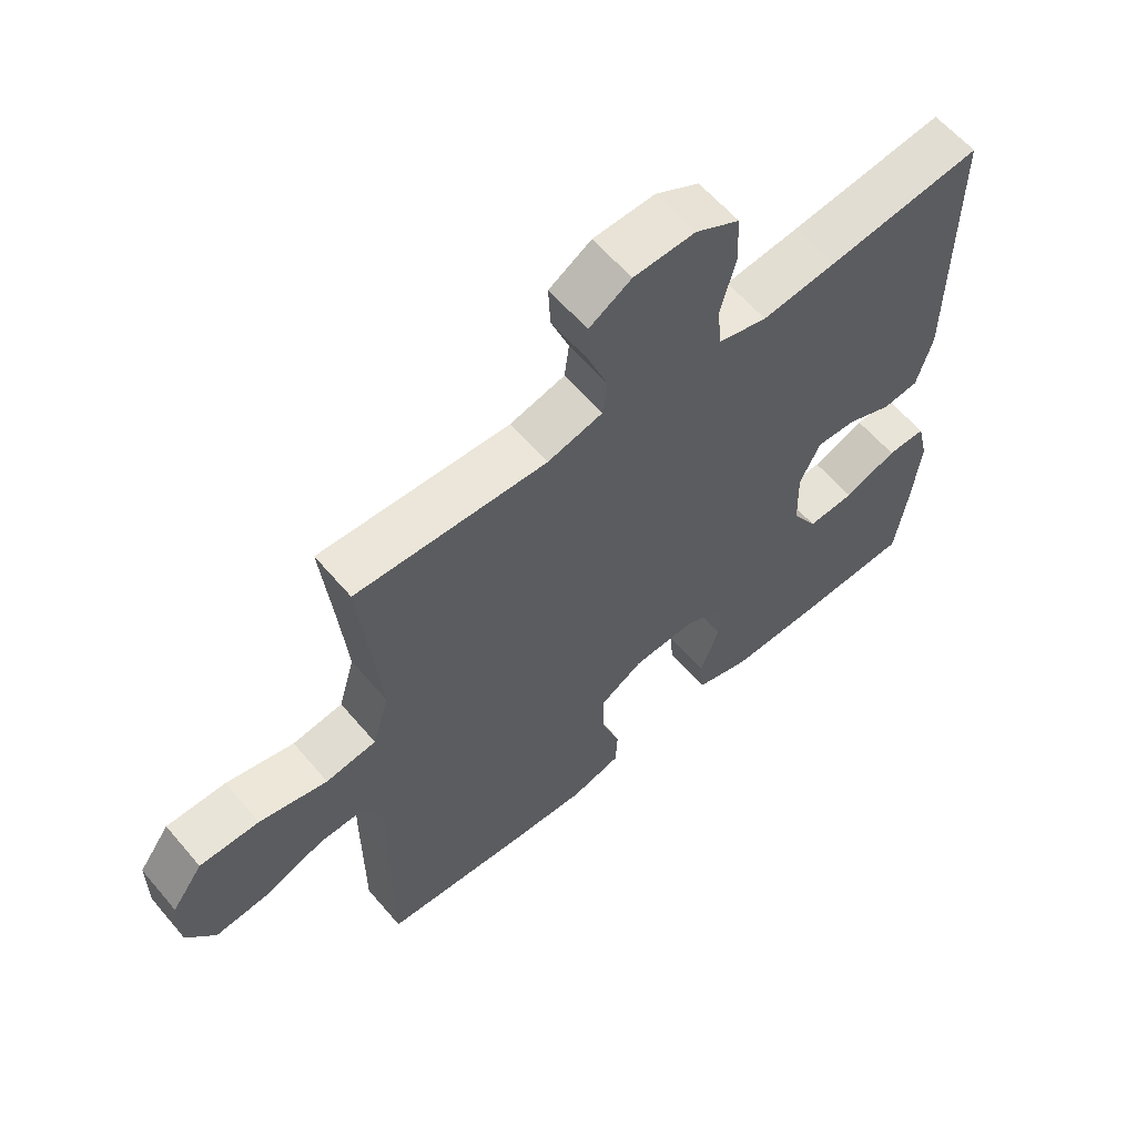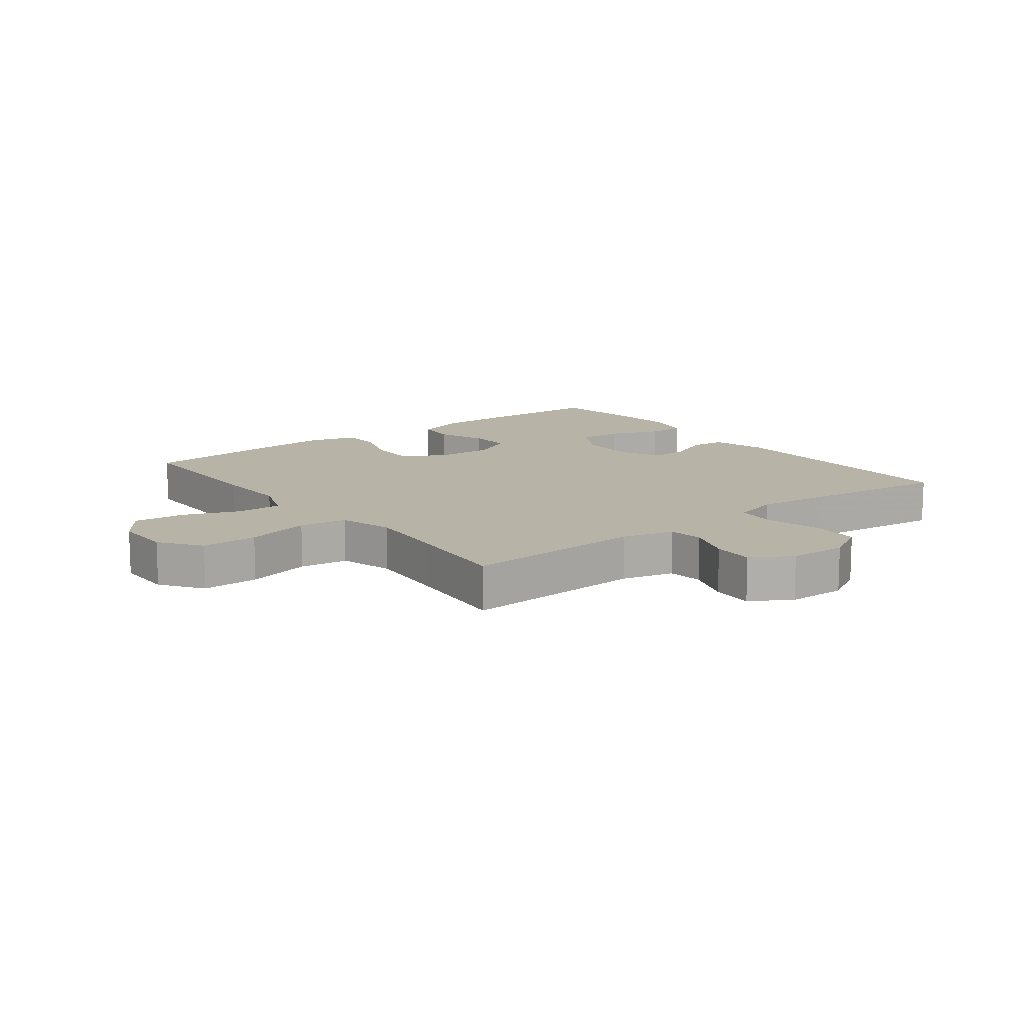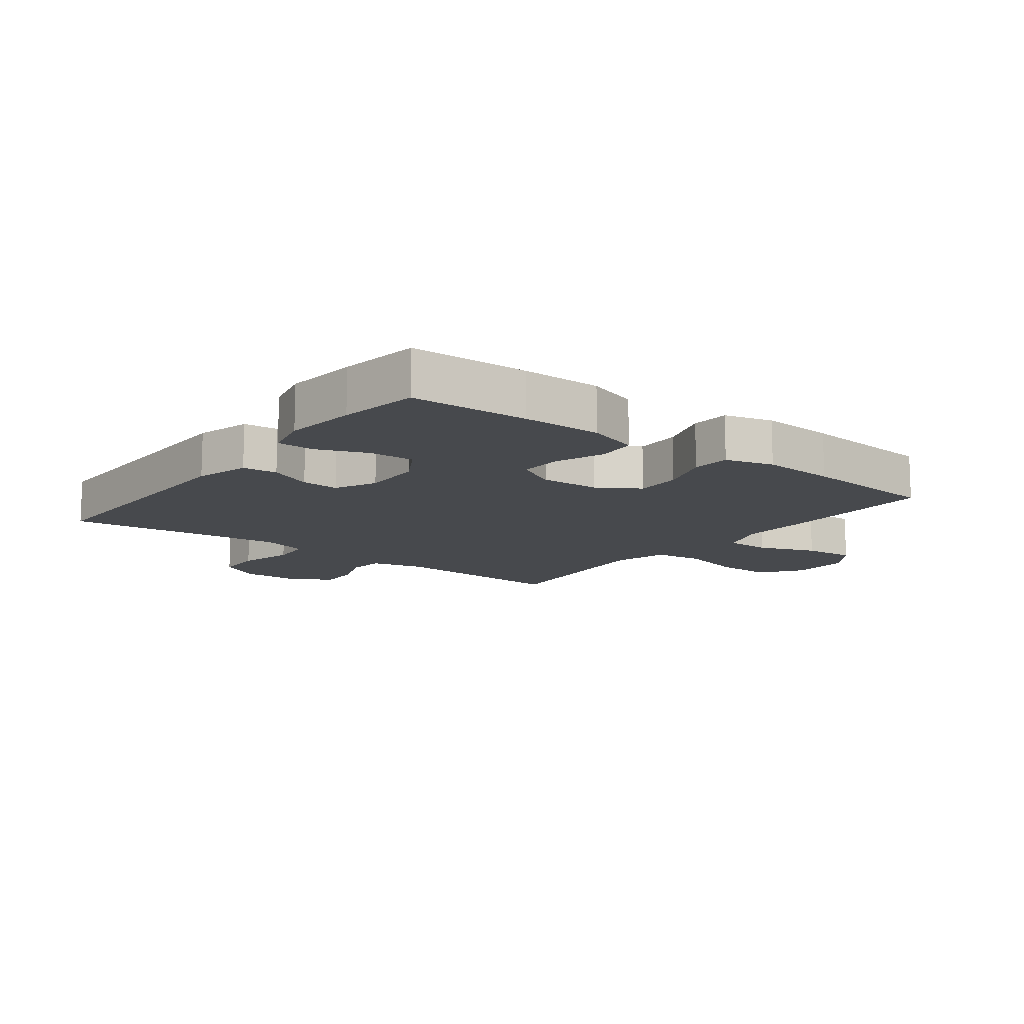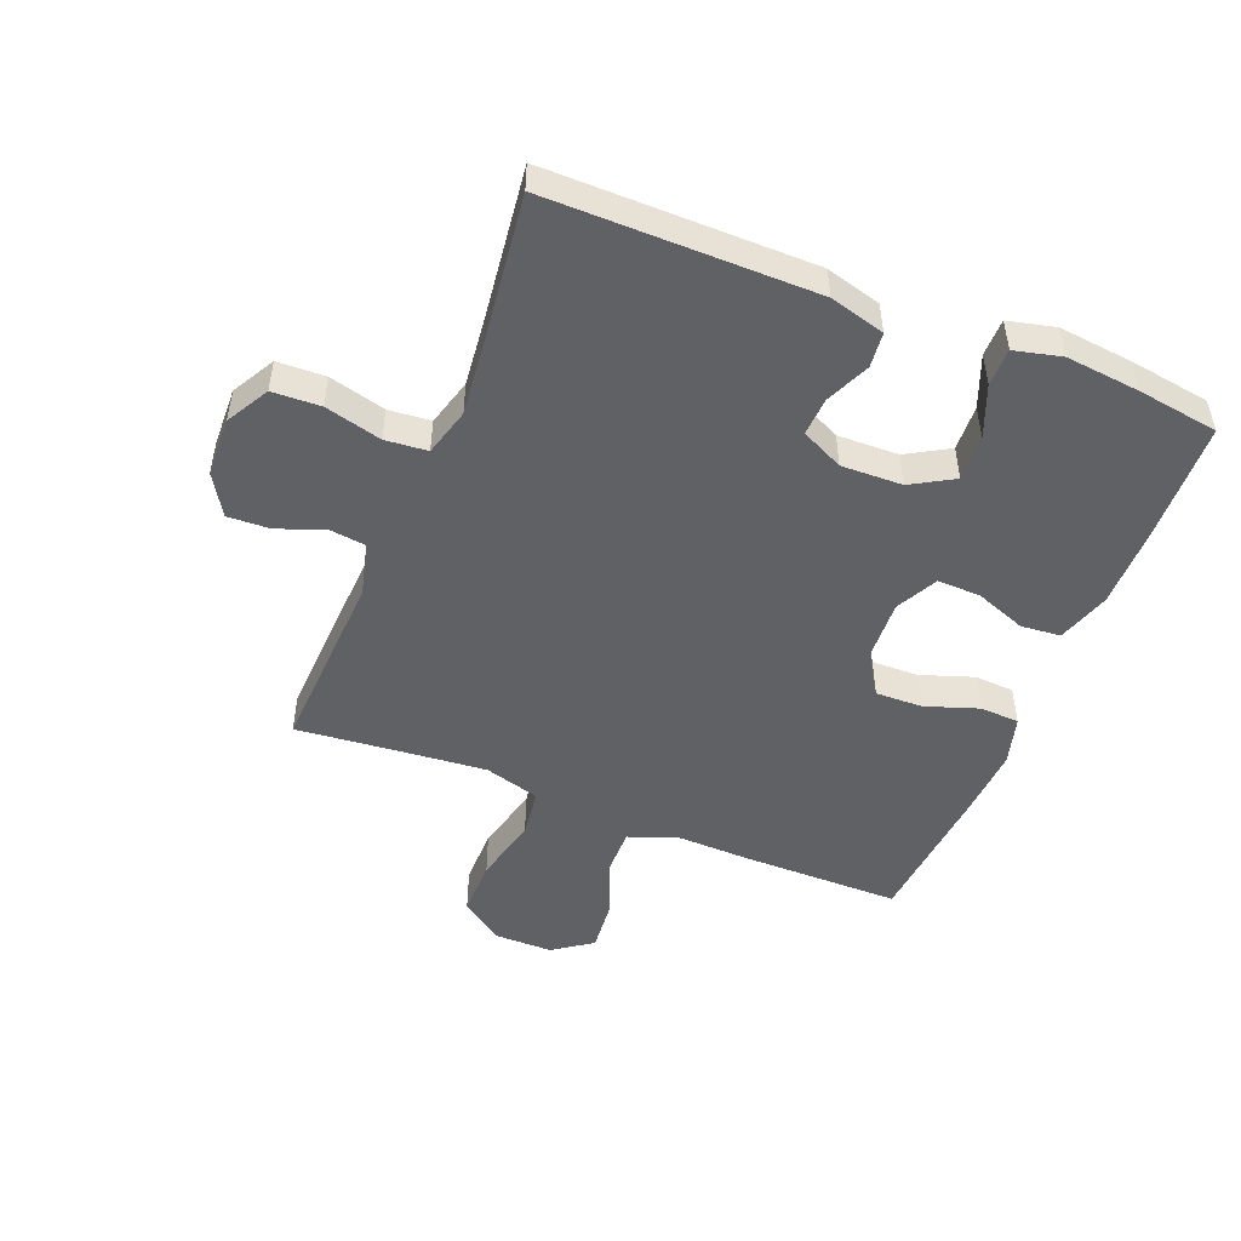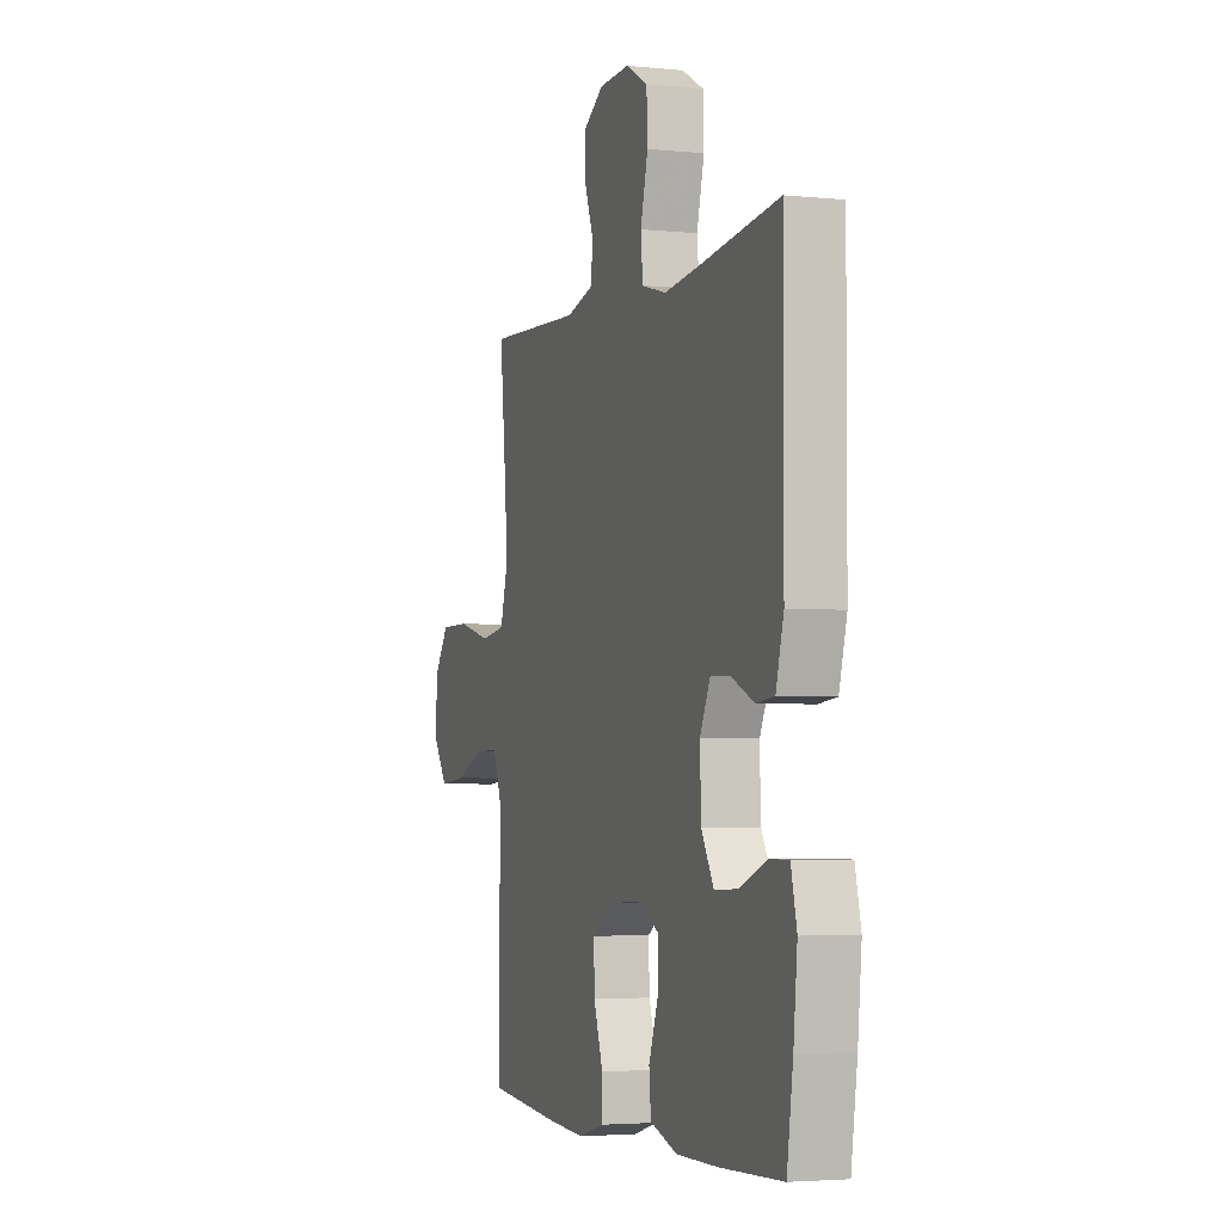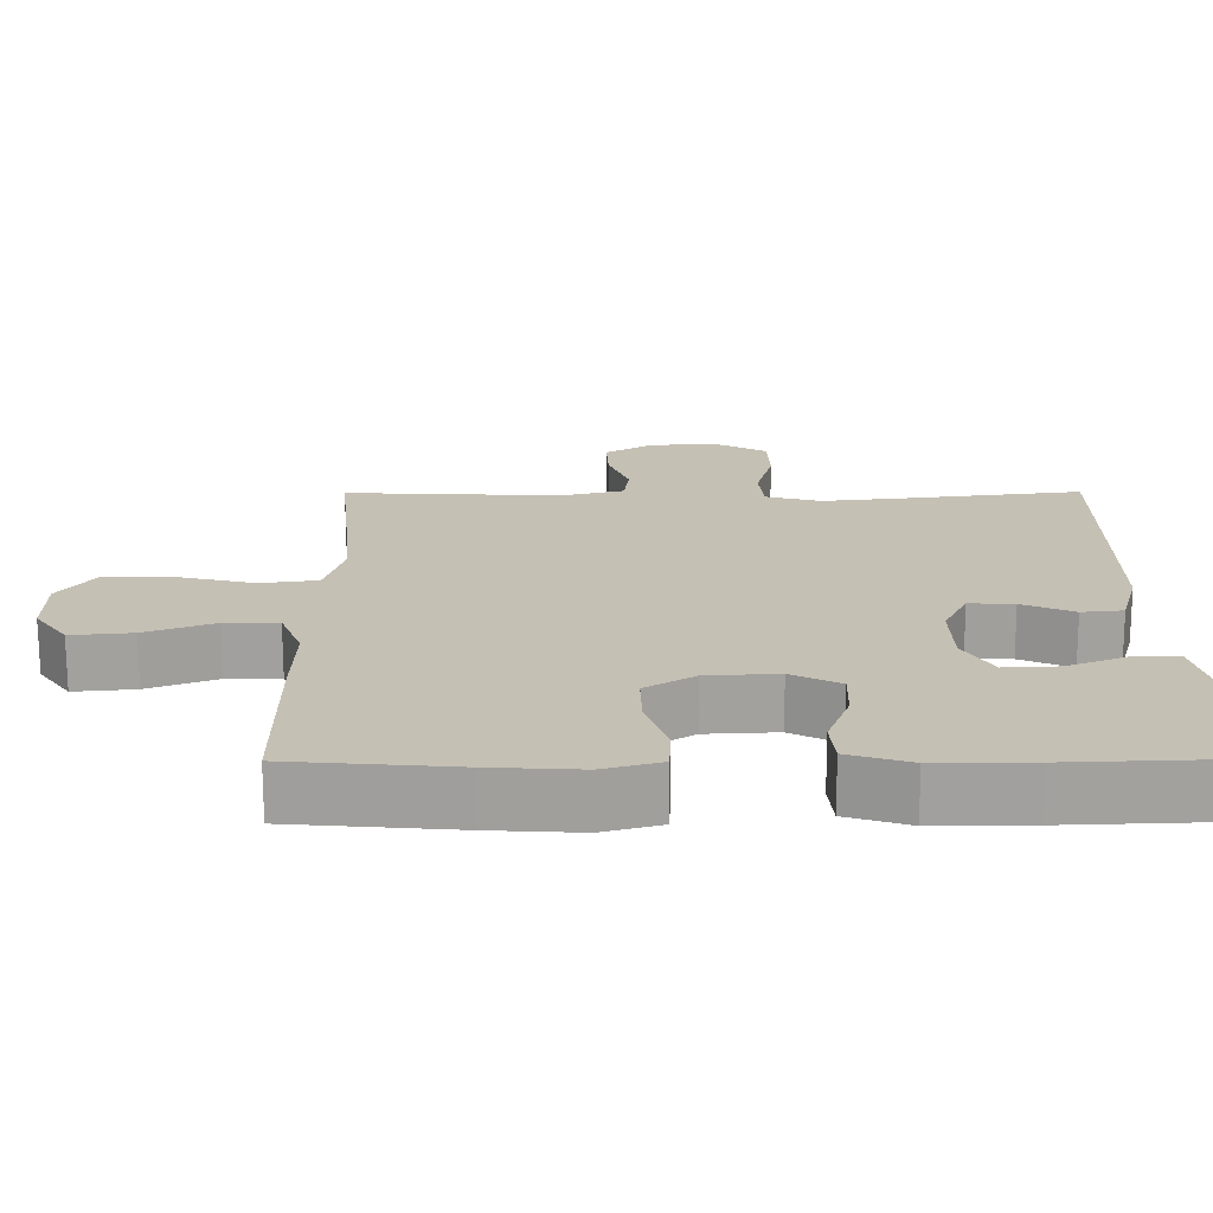
<metadata>
{"format":"obj","ext":"obj","renderer":"f3d","projection":"perspective","resolution":1024,"background":"white","views":[{"elev":60.6,"azim":-40.2,"up":"+Z"},{"elev":12.8,"azim":-37.7,"up":"+Y"},{"elev":-12.4,"azim":142.4,"up":"+Y"},{"elev":-49.3,"azim":68.1,"up":"+Y"},{"elev":-3.6,"azim":71.1,"up":"+Z"},{"elev":-71.7,"azim":0.1,"up":"+Z"}]}
</metadata>
<code>
v 0.5 0.07 -0.5
v 0.308 0.07 -0.508
v 0.18 0.07 -0.509
v 0.096 0.07 -0.482
v 0.09 0.07 -0.419
v 0.12 0.07 -0.338
v 0.122 0.07 -0.269
v 0.056 0.07 -0.235
v -0.04 0.07 -0.24
v -0.107 0.07 -0.282
v -0.105 0.07 -0.357
v -0.076 0.07 -0.441
v -0.079 0.07 -0.504
v -0.157 0.07 -0.526
v -0.277 0.07 -0.519
v -0.5 0.07 -0.5
v -0.501 0.07 -0.249
v -0.498 0.07 -0.128
v -0.527 0.07 -0.052
v -0.599 0.07 -0.053
v -0.692 0.07 -0.089
v -0.775 0.07 -0.097
v -0.819 0.07 -0.035
v -0.819 0.07 0.059
v -0.771 0.07 0.126
v -0.679 0.07 0.126
v -0.574 0.07 0.1
v -0.496 0.07 0.111
v -0.471 0.07 0.199
v -0.483 0.07 0.33
v -0.5 0.07 0.5
v -0.205 0.07 0.486
v -0.12 0.07 0.508
v -0.113 0.07 0.565
v -0.141 0.07 0.64
v -0.144 0.07 0.707
v -0.079 0.07 0.747
v 0.016 0.07 0.75
v 0.084 0.07 0.712
v 0.087 0.07 0.635
v 0.064 0.07 0.545
v 0.07 0.07 0.478
v 0.146 0.07 0.457
v 0.262 0.07 0.47
v 0.5 0.07 0.5
v 0.499 0.07 0.076
v 0.475 0.07 -0.012
v 0.419 0.07 -0.018
v 0.349 0.07 0.013
v 0.288 0.07 0.016
v 0.256 0.07 -0.051
v 0.259 0.07 -0.148
v 0.298 0.07 -0.215
v 0.371 0.07 -0.211
v 0.453 0.07 -0.178
v 0.513 0.07 -0.178
v 0.531 0.07 -0.253
v 0.519 0.07 -0.371
v 0.5 0 -0.5
v 0.308 0 -0.508
v 0.18 0 -0.509
v 0.096 0 -0.482
v 0.09 0 -0.419
v 0.12 0 -0.338
v 0.122 0 -0.269
v 0.056 0 -0.235
v -0.04 0 -0.24
v -0.107 0 -0.282
v -0.105 0 -0.357
v -0.076 0 -0.441
v -0.079 0 -0.504
v -0.157 0 -0.526
v -0.277 0 -0.519
v -0.5 0 -0.5
v -0.501 0 -0.249
v -0.498 0 -0.128
v -0.527 0 -0.052
v -0.599 0 -0.053
v -0.692 0 -0.089
v -0.775 0 -0.097
v -0.819 0 -0.035
v -0.819 0 0.059
v -0.771 0 0.126
v -0.679 0 0.126
v -0.574 0 0.1
v -0.496 0 0.111
v -0.471 0 0.199
v -0.483 0 0.33
v -0.5 0 0.5
v -0.205 0 0.486
v -0.12 0 0.508
v -0.113 0 0.565
v -0.141 0 0.64
v -0.144 0 0.707
v -0.079 0 0.747
v 0.016 0 0.75
v 0.084 0 0.712
v 0.087 0 0.635
v 0.064 0 0.545
v 0.07 0 0.478
v 0.146 0 0.457
v 0.262 0 0.47
v 0.5 0 0.5
v 0.499 0 0.076
v 0.475 0 -0.012
v 0.419 0 -0.018
v 0.349 0 0.013
v 0.288 0 0.016
v 0.256 0 -0.051
v 0.259 0 -0.148
v 0.298 0 -0.215
v 0.371 0 -0.211
v 0.453 0 -0.178
v 0.513 0 -0.178
v 0.531 0 -0.253
v 0.519 0 -0.371
f 54 55 56 57
f 53 54 57 58
f 46 47 48 49
f 44 45 46 49
f 43 44 49 50
f 42 43 50 51
f 38 39 40 41
f 38 41 42
f 37 38 42
f 34 35 36 37
f 33 34 37 42
f 32 33 42 51
f 30 31 32 51
f 24 25 26 27
f 24 27 28
f 23 24 28
f 20 21 22 23
f 19 20 23 28
f 18 19 28 29
f 16 17 18 29
f 14 15 16 29
f 11 12 13 14
f 10 11 14 29
f 3 4 5 6
f 3 6 7
f 2 3 7
f 53 58 1 2
f 52 53 2 7
f 51 52 7 8
f 30 51 8 9
f 9 10 29 30
f 115 114 113 112
f 116 115 112 111
f 107 106 105 104
f 107 104 103 102
f 108 107 102 101
f 109 108 101 100
f 99 98 97 96
f 100 99 96
f 100 96 95
f 95 94 93 92
f 100 95 92 91
f 109 100 91 90
f 109 90 89 88
f 85 84 83 82
f 86 85 82
f 86 82 81
f 81 80 79 78
f 86 81 78 77
f 87 86 77 76
f 87 76 75 74
f 87 74 73 72
f 72 71 70 69
f 87 72 69 68
f 64 63 62 61
f 65 64 61
f 65 61 60
f 60 59 116 111
f 65 60 111 110
f 66 65 110 109
f 67 66 109 88
f 88 87 68 67
f 1 59 60 2
f 2 60 61 3
f 3 61 62 4
f 4 62 63 5
f 5 63 64 6
f 6 64 65 7
f 7 65 66 8
f 8 66 67 9
f 9 67 68 10
f 10 68 69 11
f 11 69 70 12
f 12 70 71 13
f 13 71 72 14
f 14 72 73 15
f 15 73 74 16
f 16 74 75 17
f 17 75 76 18
f 18 76 77 19
f 19 77 78 20
f 20 78 79 21
f 21 79 80 22
f 22 80 81 23
f 23 81 82 24
f 24 82 83 25
f 25 83 84 26
f 26 84 85 27
f 27 85 86 28
f 28 86 87 29
f 29 87 88 30
f 30 88 89 31
f 31 89 90 32
f 32 90 91 33
f 33 91 92 34
f 34 92 93 35
f 35 93 94 36
f 36 94 95 37
f 37 95 96 38
f 38 96 97 39
f 39 97 98 40
f 40 98 99 41
f 41 99 100 42
f 42 100 101 43
f 43 101 102 44
f 44 102 103 45
f 45 103 104 46
f 46 104 105 47
f 47 105 106 48
f 48 106 107 49
f 49 107 108 50
f 50 108 109 51
f 51 109 110 52
f 52 110 111 53
f 53 111 112 54
f 54 112 113 55
f 55 113 114 56
f 56 114 115 57
f 57 115 116 58
f 58 116 59 1

</code>
